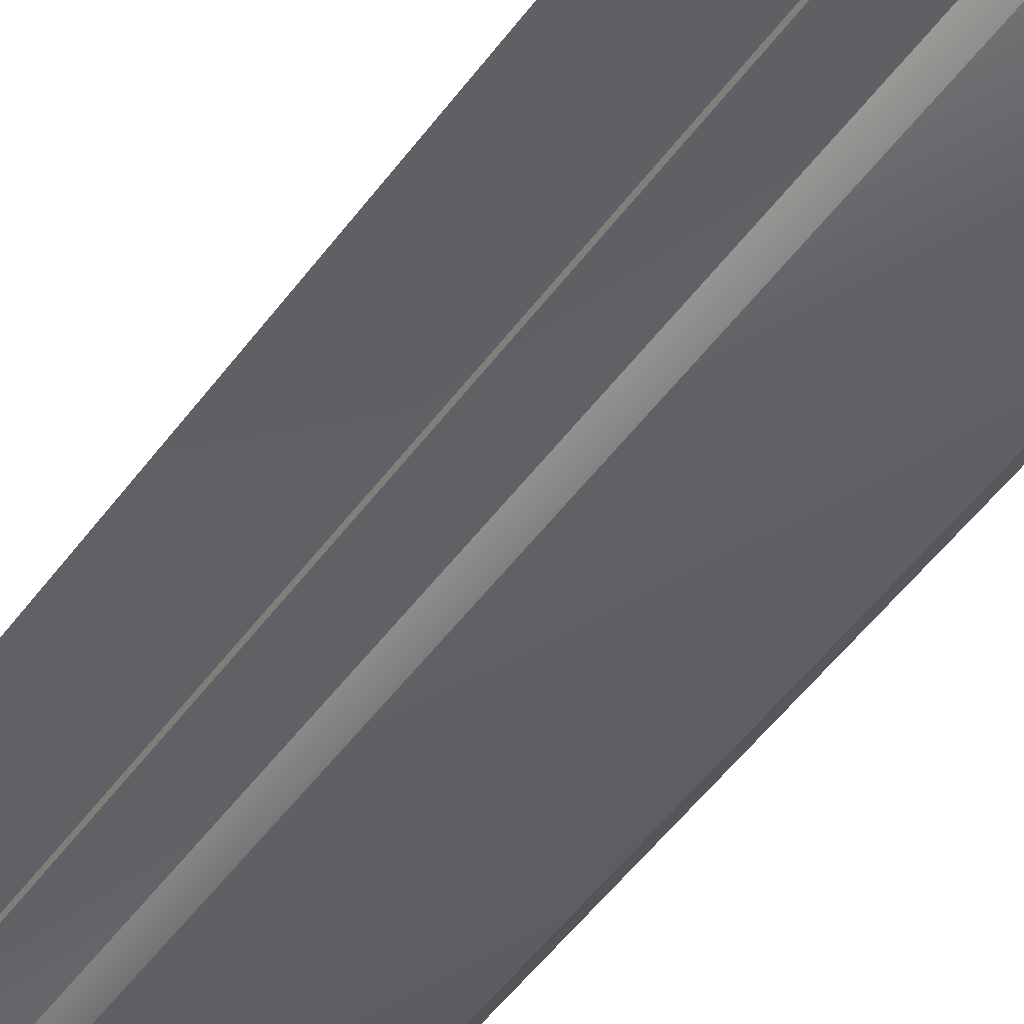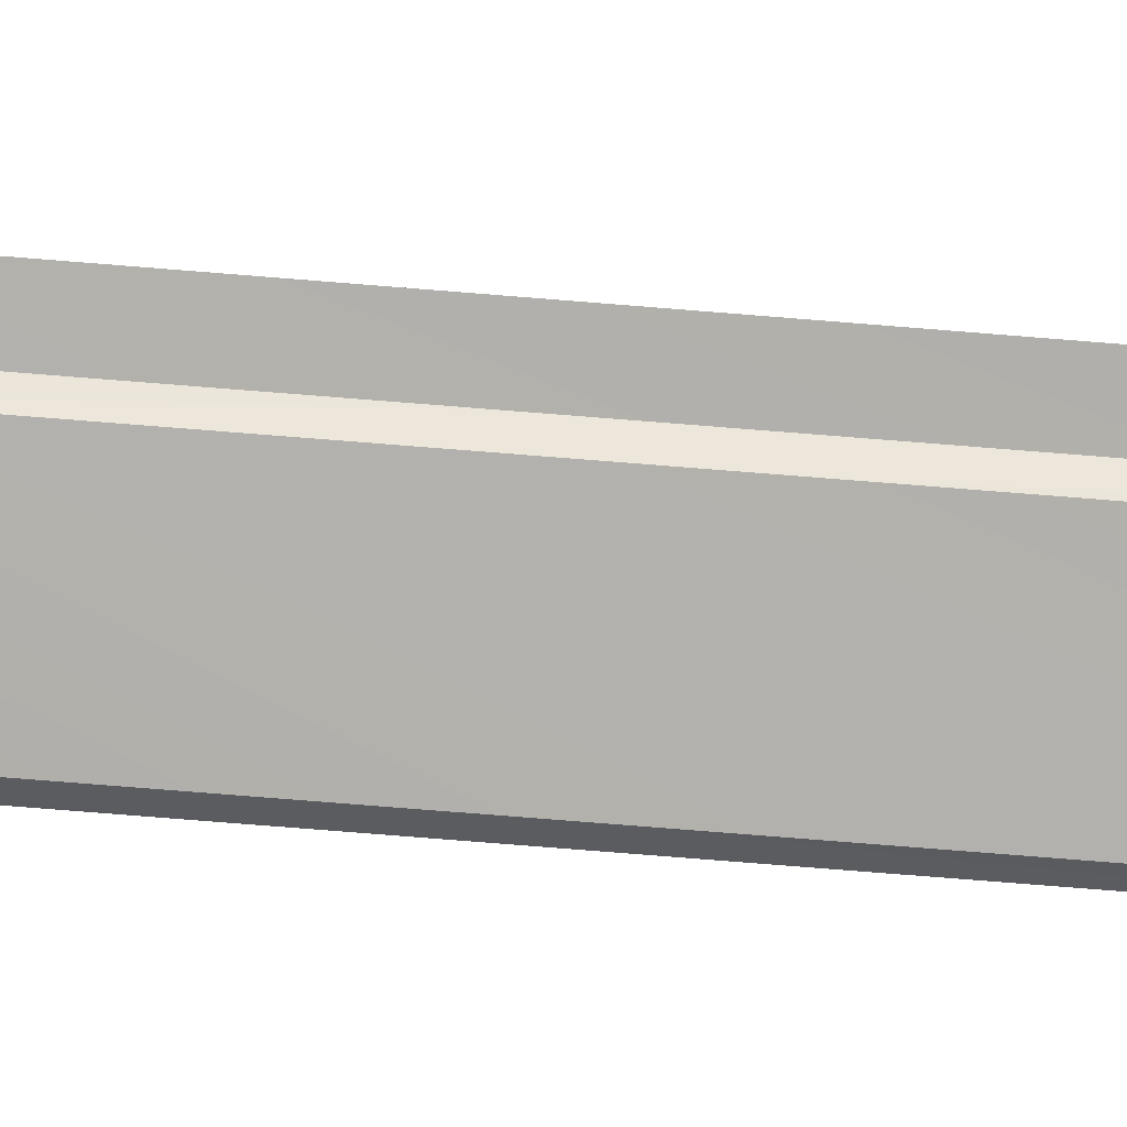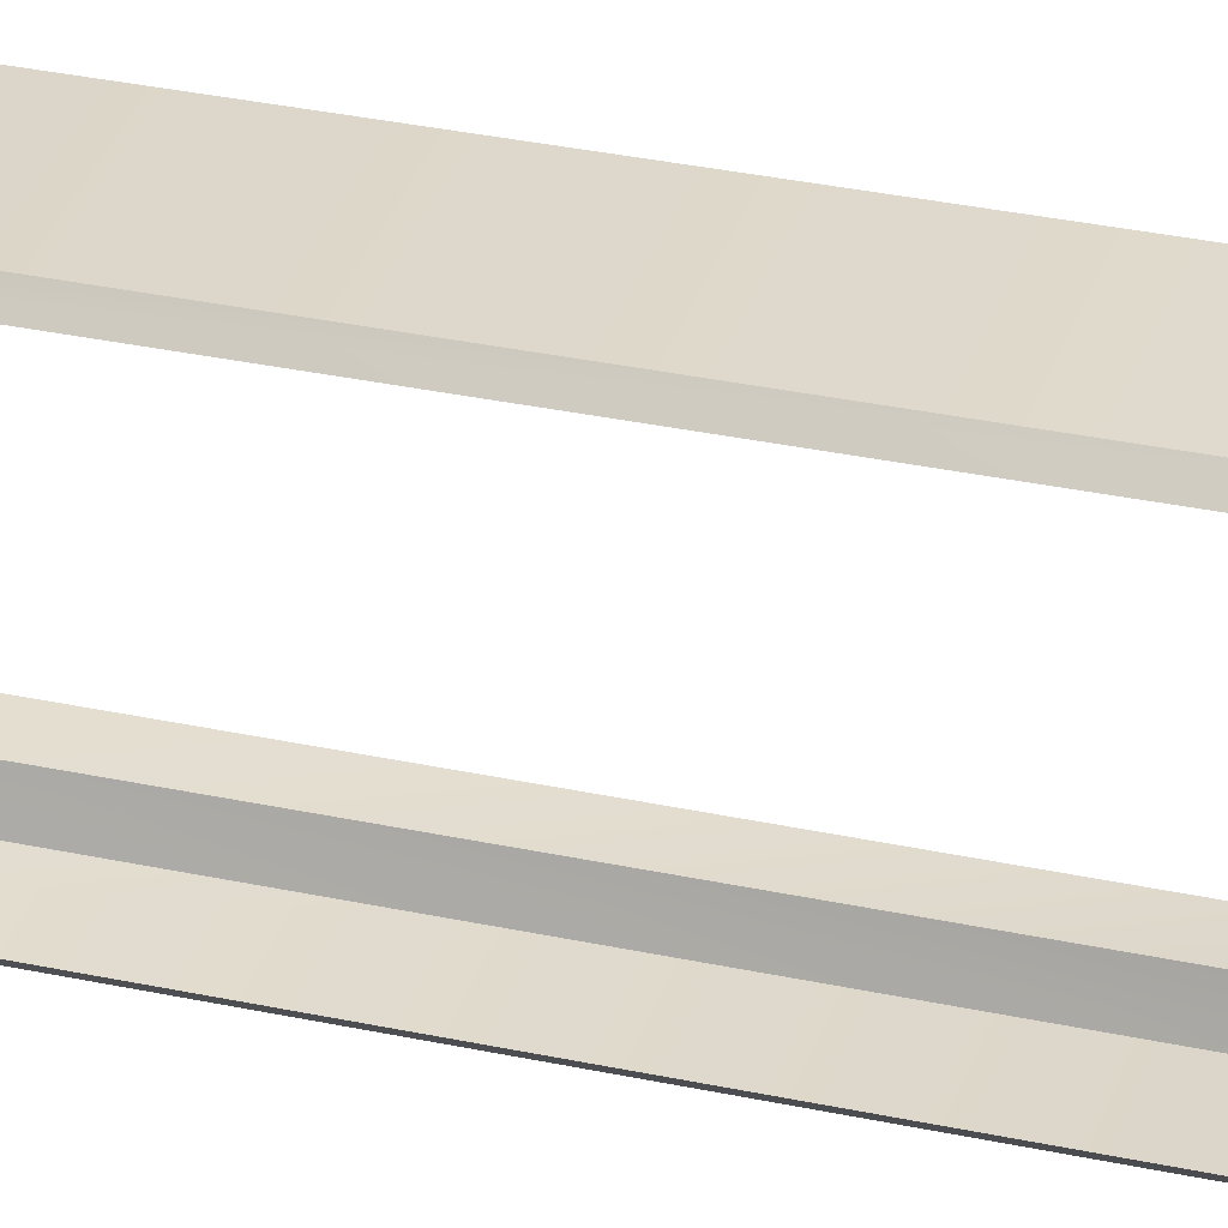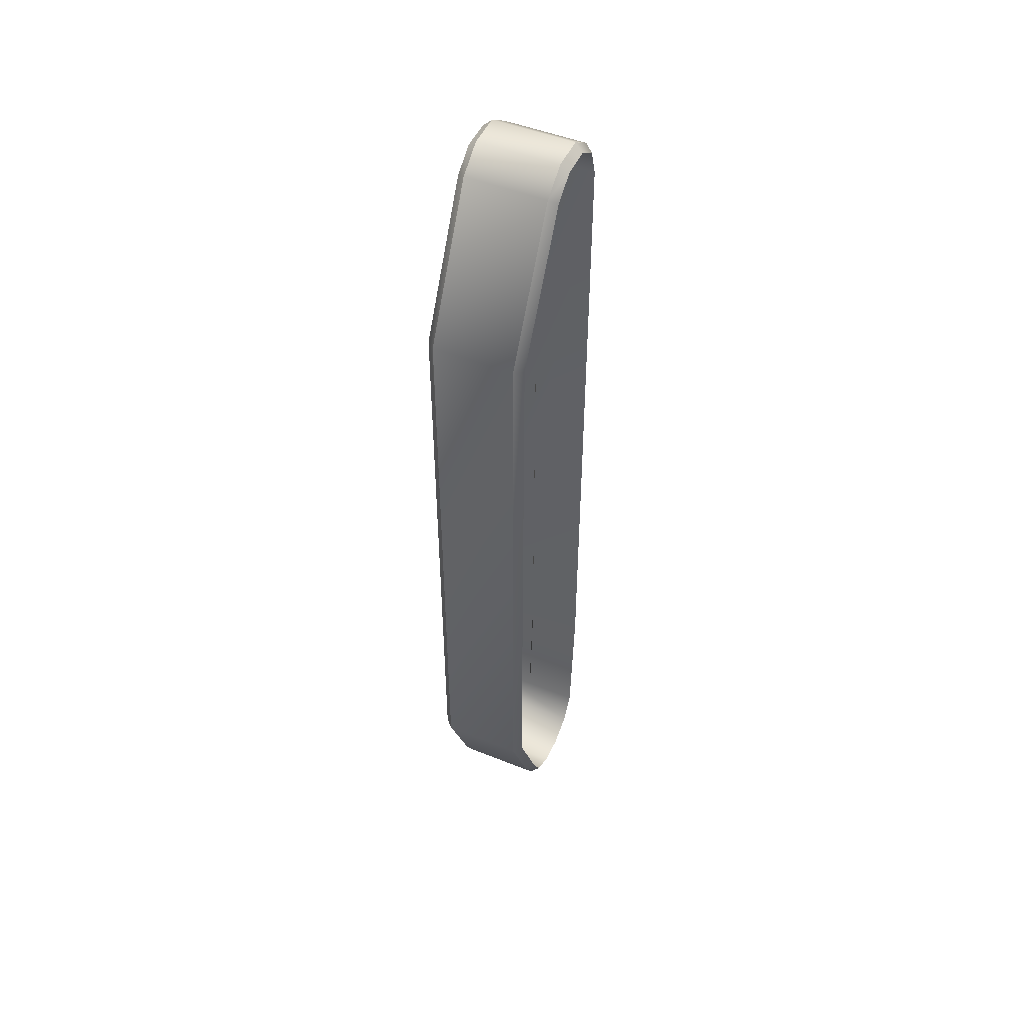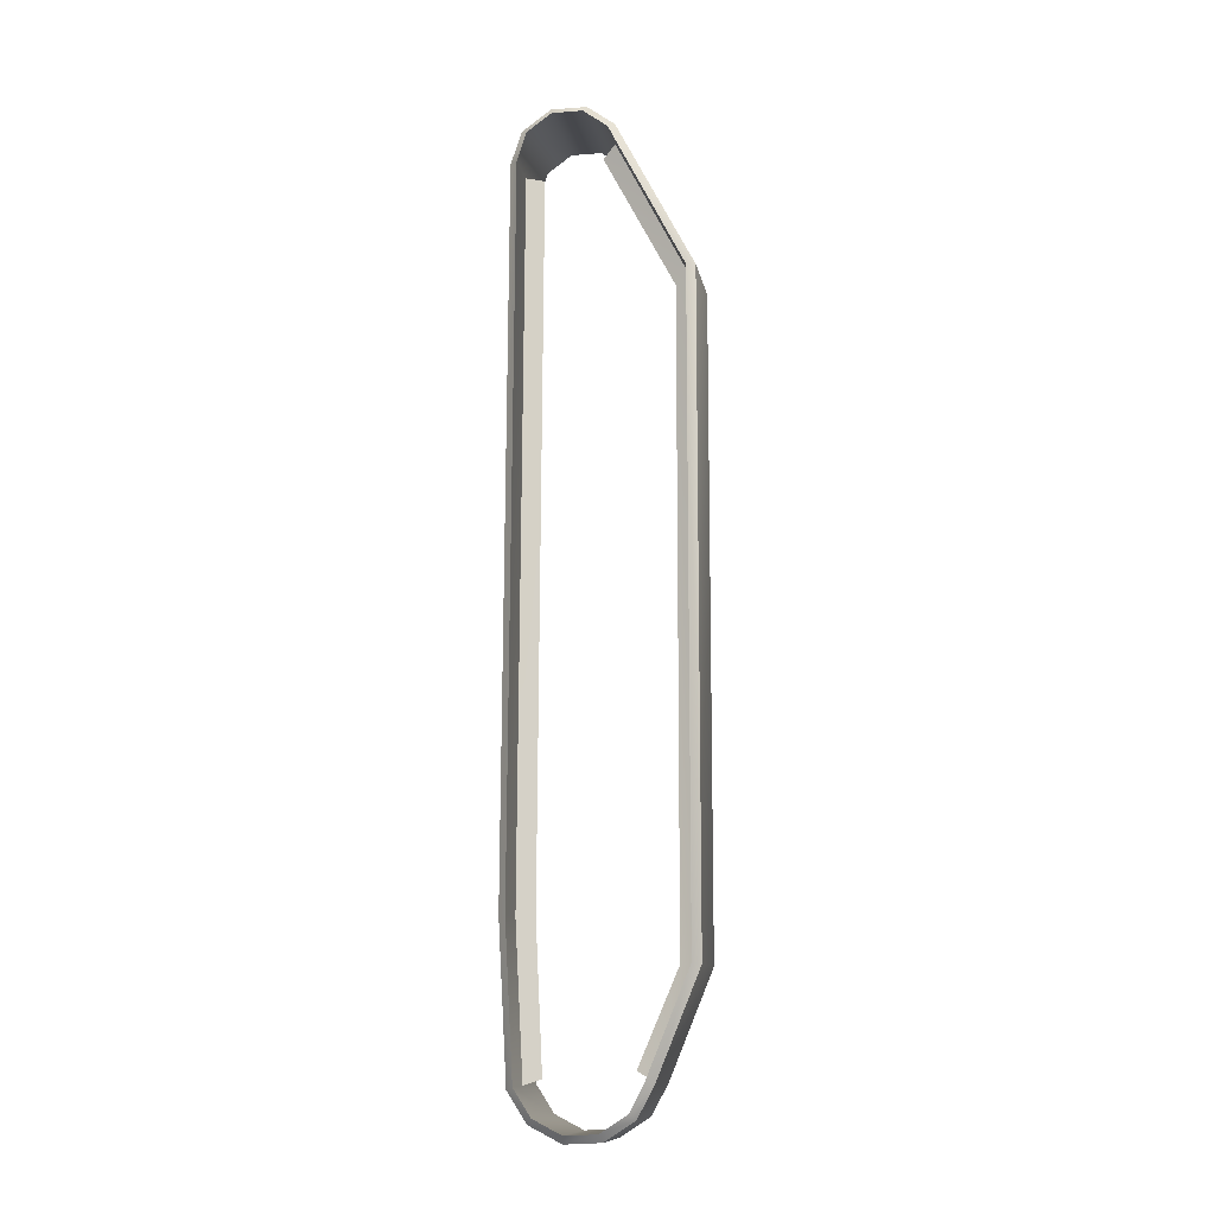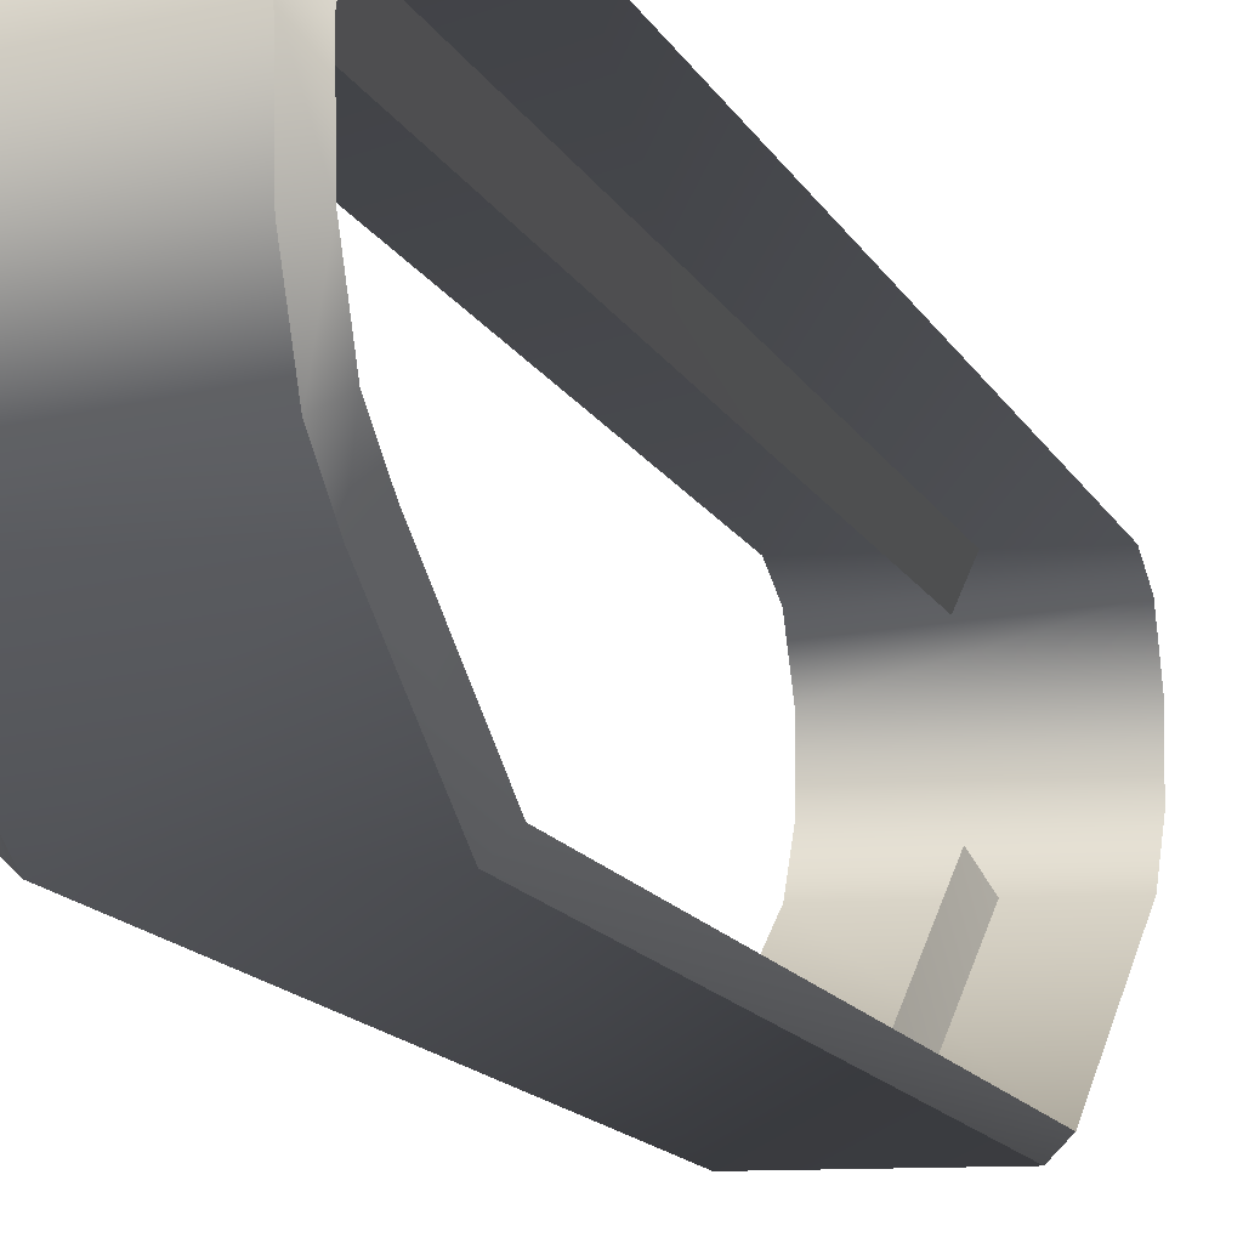
<metadata>
{"format":"obj","ext":"obj","renderer":"f3d","projection":"perspective","resolution":1024,"background":"white","views":[{"elev":-43.5,"azim":-31.9,"up":"+Z"},{"elev":-79.2,"azim":85.5,"up":"+Z"},{"elev":33.2,"azim":-73.3,"up":"+Z"},{"elev":49.6,"azim":-156.2,"up":"+Y"},{"elev":-11.5,"azim":100.2,"up":"+Y"},{"elev":-8.2,"azim":11.5,"up":"+Z"}]}
</metadata>
<code>
v 0.9705 3.223 1.112
v 0.9705 3.344 0.9432
v 1.654 3.223 1.112
v 1.654 3.344 0.9432
v 1.654 3.024 1.176
v 0.9705 3.024 1.176
v 0.9705 -2.19 0.05554
v 1.654 -2.19 0.05554
v 0.9705 2.232 0.05554
v 1.654 2.232 0.05554
v 0.9705 -3.207 0.8388
v 1.654 -3.207 0.8388
v 0.9705 -3.196 0.6222
v 1.654 -3.196 0.6222
v 0.9705 -3.108 1.032
v 1.654 -3.108 1.032
v 0.9705 -2.925 1.15
v 0.9705 -1.899 1.204
v 1.654 -2.925 1.15
v 1.654 -1.899 1.204
v 1.367 2.232 0.05554
v 1.367 3.223 0.5679
v 1.317 2.218 0.1705
v 1.317 3.141 0.656
v 1.367 2.232 0.05554
v 1.317 2.218 0.1705
v 1.367 -2.19 0.05554
v 1.317 -2.193 0.1737
v 1.367 -2.925 1.15
v 1.317 -2.885 1.037
v 1.367 -1.899 1.204
v 1.317 -1.9 1.084
v 1.367 3.024 1.176
v 1.317 3.014 1.057
v 1.317 3.141 0.656
v 1.267 3.223 0.5679
v 1.317 2.218 0.1705
v 1.267 2.232 0.05554
v 1.267 2.232 0.05554
v 1.267 -2.19 0.05554
v 1.317 2.218 0.1705
v 1.317 -2.193 0.1737
v 1.267 -2.886 0.3407
v 1.317 -2.836 0.4484
v 0.9705 -3.078 0.4394
v 1.654 -3.078 0.4394
v 0.9705 -2.887 0.3409
v 1.654 -2.887 0.3409
v 1.317 -2.836 0.4484
v 1.367 -2.886 0.3407
v 1.597 -1.899 1.259
v 1.597 3.028 1.231
v 1.028 -1.899 1.259
v 1.028 3.028 1.231
v 1.597 -2.944 1.201
v 1.028 -2.944 1.201
v 1.597 -3.26 0.8502
v 1.597 -3.149 1.068
v 1.028 -3.26 0.8502
v 1.028 -3.149 1.068
v 1.597 -3.248 0.6055
v 1.028 -3.248 0.6055
v 1.597 -3.116 0.4022
v 1.028 -3.116 0.4022
v 1.597 -2.91 0.2913
v 1.028 -2.91 0.2913
v 1.028 -2.198 0
v 1.028 2.248 0
v 1.597 -2.198 0
v 1.597 2.248 0
v 1.597 3.254 1.155
v 1.597 3.396 0.96
v 1.028 3.254 1.155
v 1.028 3.396 0.96
v 0.9705 -1.899 1.204
v 1.028 -1.899 1.259
v 0.9705 3.024 1.176
v 1.028 3.028 1.231
v 1.028 3.254 1.155
v 0.9705 3.223 1.112
v 0.9705 -2.19 0.05554
v 0.9705 2.232 0.05554
v 1.028 -2.198 0
v 1.028 2.248 0
v 1.028 -3.248 0.6055
v 0.9705 -3.196 0.6222
v 1.028 -3.116 0.4022
v 0.9705 -3.078 0.4394
v 1.028 -3.26 0.8502
v 0.9705 -3.207 0.8388
v 1.028 -3.149 1.068
v 0.9705 -3.108 1.032
v 1.028 -2.944 1.201
v 0.9705 -2.925 1.15
v 1.654 3.024 1.176
v 1.654 3.223 1.112
v 1.597 3.028 1.231
v 1.597 3.254 1.155
v 1.597 3.396 0.96
v 1.654 3.344 0.9432
v 1.654 3.345 0.7341
v 1.597 3.396 0.7172
v 1.597 3.26 0.5289
v 1.654 3.223 0.5676
v 1.597 2.248 0
v 1.654 2.232 0.05554
v 1.597 2.248 0
v 1.654 2.232 0.05554
v 1.597 -2.198 0
v 1.654 -2.19 0.05554
v 1.597 -3.26 0.8502
v 1.654 -3.207 0.8388
v 1.597 -3.149 1.068
v 1.654 -3.108 1.032
v 1.654 -1.899 1.204
v 1.597 -1.899 1.259
v 1.654 -2.925 1.15
v 1.597 -2.944 1.201
v 1.028 -2.91 0.2913
v 0.9705 -2.887 0.3409
v 1.654 -2.887 0.3409
v 1.654 -3.078 0.4394
v 1.597 -2.91 0.2913
v 1.597 -3.116 0.4022
v 1.028 3.396 0.96
v 0.9705 3.344 0.9432
v 1.597 3.396 0.7172
v 1.028 3.396 0.7172
v 0.9705 3.345 0.7341
v 1.654 3.345 0.7341
v 1.028 3.396 0.7172
v 0.9705 3.345 0.7341
v 1.597 3.26 0.5289
v 1.028 3.26 0.5289
v 0.9705 3.223 0.5676
v 1.654 3.223 0.5676
v 1.028 3.26 0.5289
v 0.9705 3.223 0.5676
v 1.597 2.248 0
v 1.028 2.248 0
v 0.9705 2.232 0.05554
v 1.654 2.232 0.05554
v 0.9705 2.232 0.05554
v 1.028 2.248 0
v 1.654 -3.196 0.6222
v 1.597 -3.248 0.6055
g group_155264320_140627891145984
f 1 2 3
f 3 2 4
f 3 5 1
f 1 5 6
f 7 8 9
f 9 8 10
f 11 12 13
f 13 12 14
f 15 16 11
f 11 16 12
f 17 18 19
f 19 18 20
f 18 6 20
f 20 6 5
f 21 22 23
f 23 22 24
f 25 26 27
f 27 26 28
f 29 30 31
f 31 30 32
f 33 31 34
f 34 31 32
f 35 36 37
f 37 36 38
f 39 40 41
f 41 40 42
f 40 43 42
f 42 43 44
f 45 46 47
f 47 46 48
f 49 50 28
f 28 50 27
f 51 52 53
f 53 52 54
f 51 53 55
f 55 53 56
f 57 58 59
f 59 58 60
f 61 57 62
f 62 57 59
f 63 61 64
f 64 61 62
f 65 63 66
f 66 63 64
f 67 68 69
f 69 68 70
f 71 72 73
f 73 72 74
f 54 52 73
f 73 52 71
f 75 76 77
f 77 76 78
f 79 80 78
f 78 80 77
f 81 82 83
f 83 82 84
f 85 86 87
f 87 86 88
f 85 89 86
f 86 89 90
f 89 91 90
f 90 91 92
f 93 76 94
f 94 76 75
f 95 96 97
f 97 96 98
f 98 96 99
f 99 96 100
f 100 101 99
f 99 101 102
f 102 101 103
f 103 101 104
f 103 104 105
f 105 104 106
f 107 108 109
f 109 108 110
f 111 112 113
f 113 112 114
f 115 116 117
f 117 116 118
f 115 95 116
f 116 95 97
f 87 88 119
f 119 88 120
f 13 14 45
f 45 14 46
f 121 122 123
f 123 122 124
f 79 125 80
f 80 125 126
f 72 127 74
f 74 127 128
f 129 130 2
f 2 130 4
f 131 132 125
f 125 132 126
f 127 133 128
f 128 133 134
f 129 135 130
f 130 135 136
f 131 137 132
f 132 137 138
f 133 139 134
f 134 139 140
f 141 142 135
f 135 142 136
f 143 138 144
f 144 138 137
f 7 47 8
f 8 47 48
f 109 110 123
f 123 110 121
f 66 67 65
f 65 67 69
f 83 119 81
f 81 119 120
f 122 145 124
f 124 145 146
f 146 145 111
f 111 145 112
f 58 55 60
f 60 55 56
f 17 19 15
f 15 19 16
f 91 93 92
f 92 93 94
f 113 114 118
f 118 114 117

</code>
